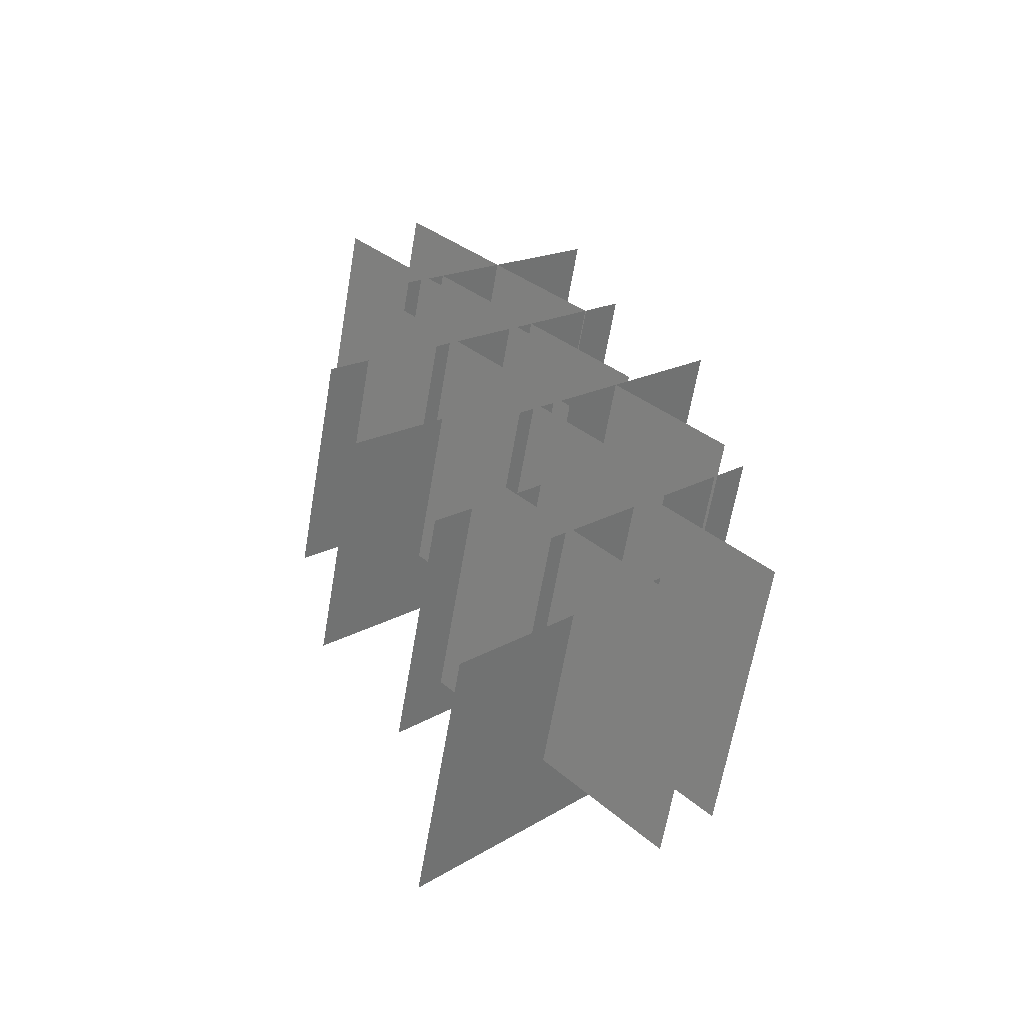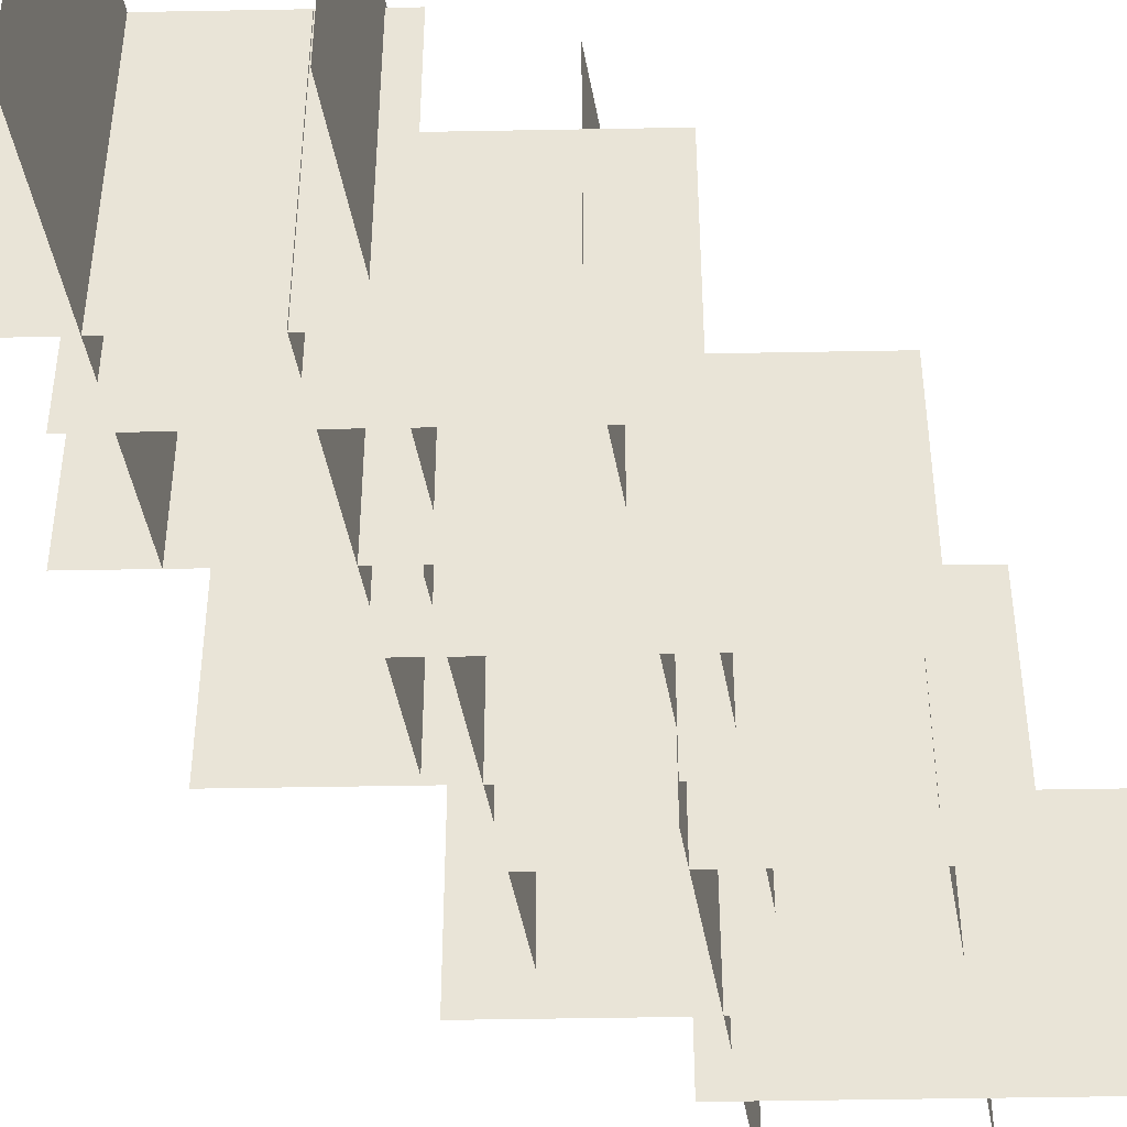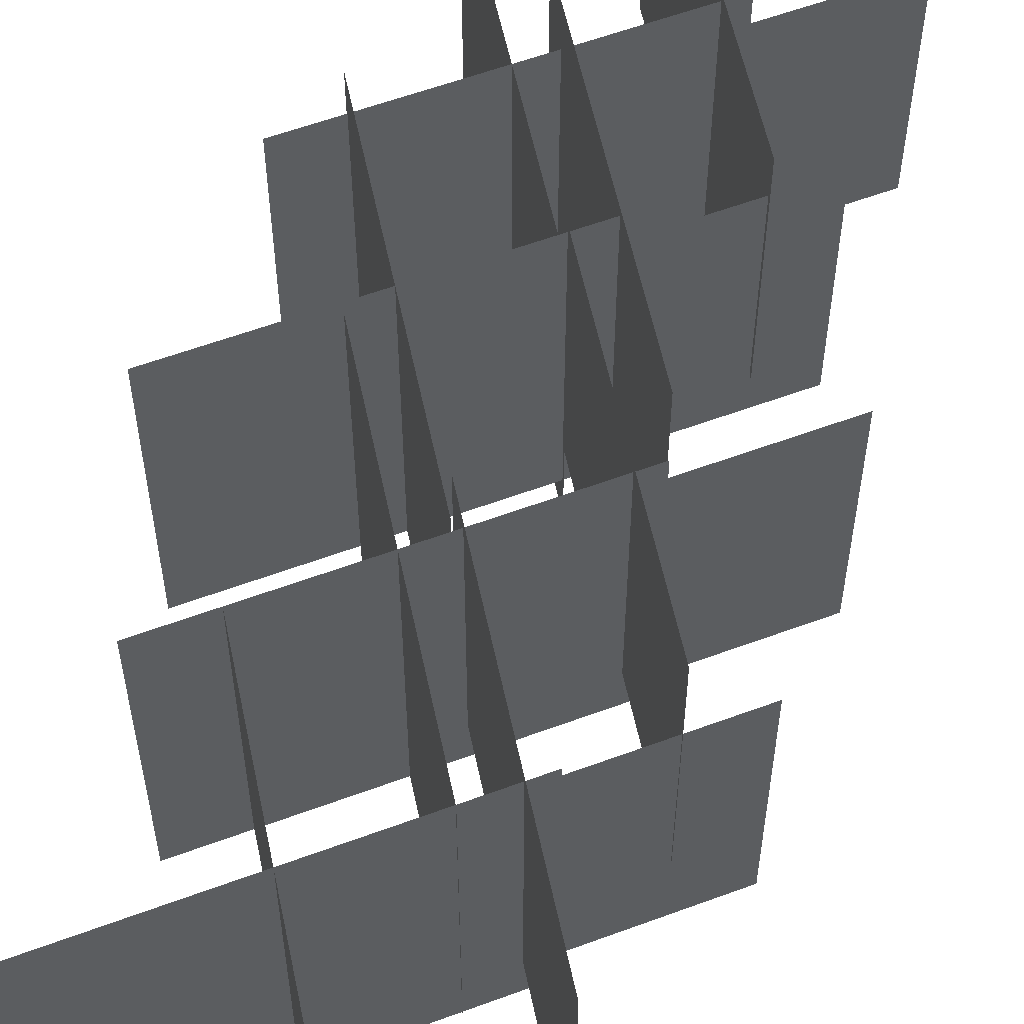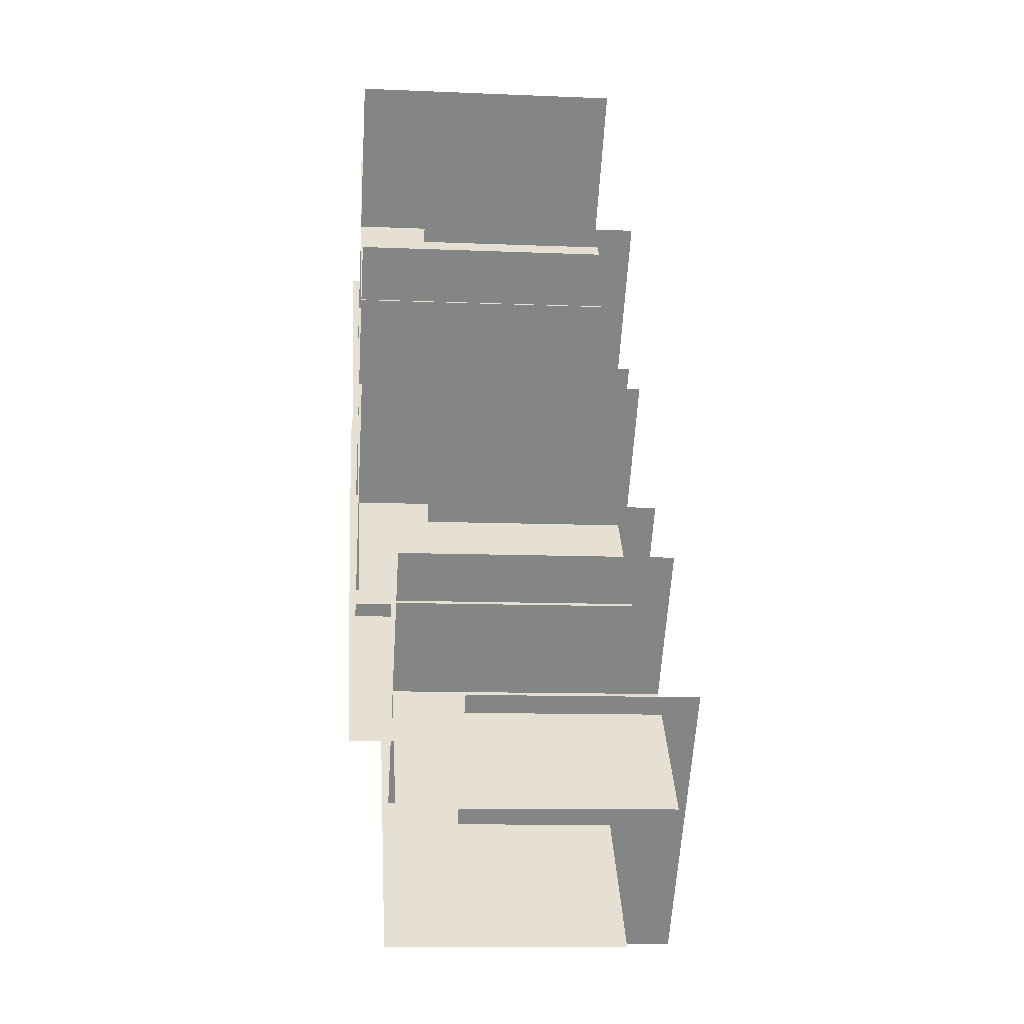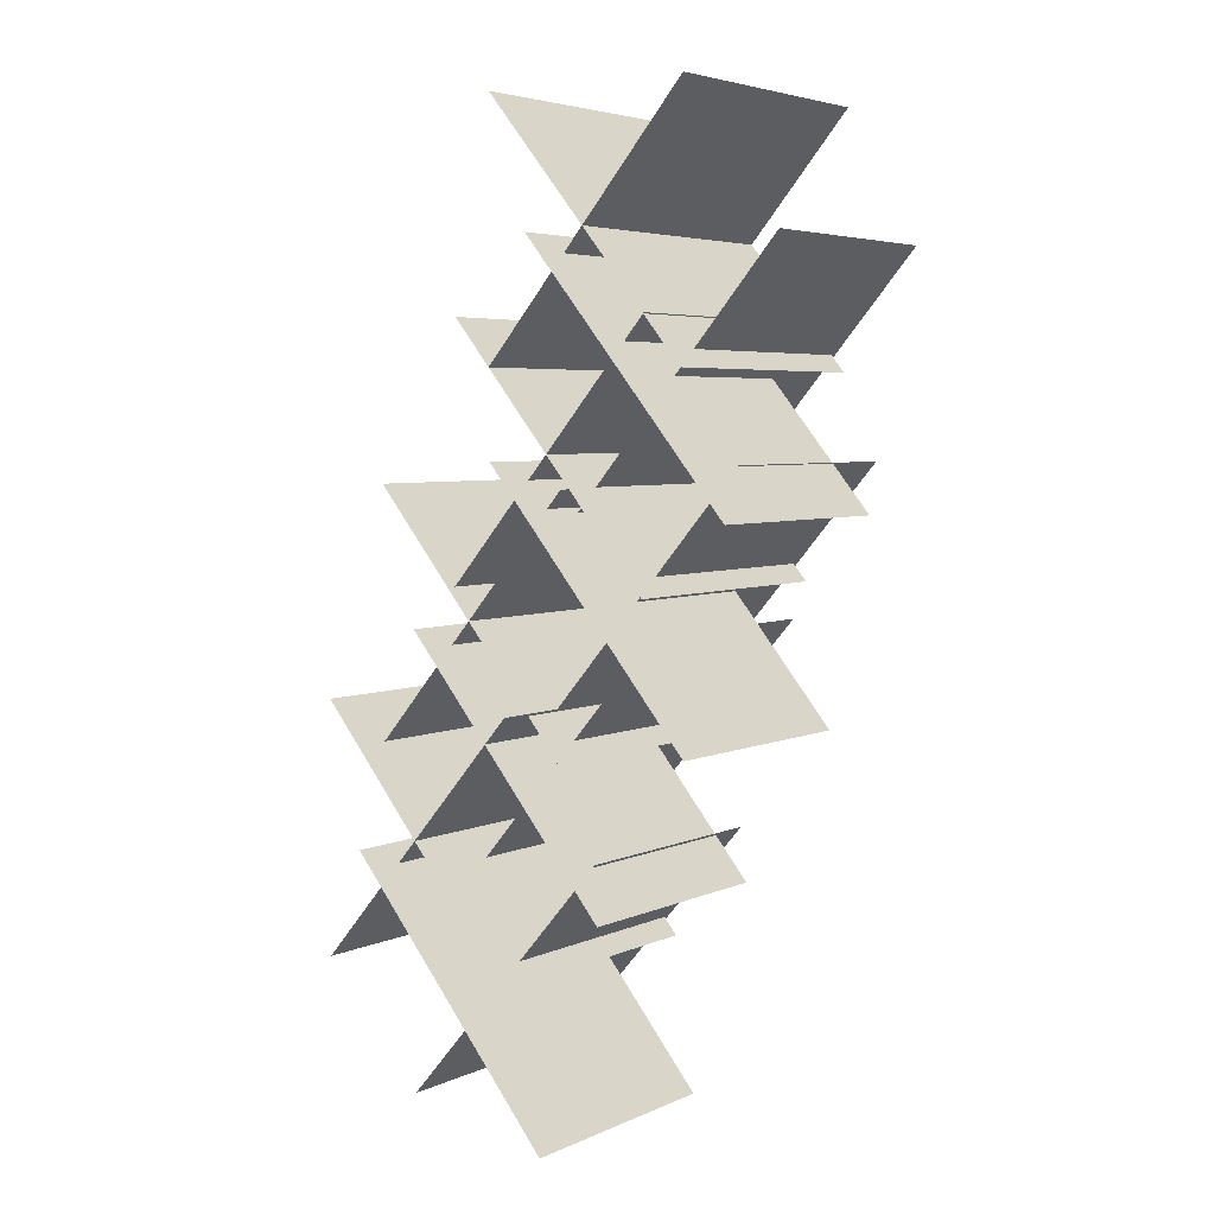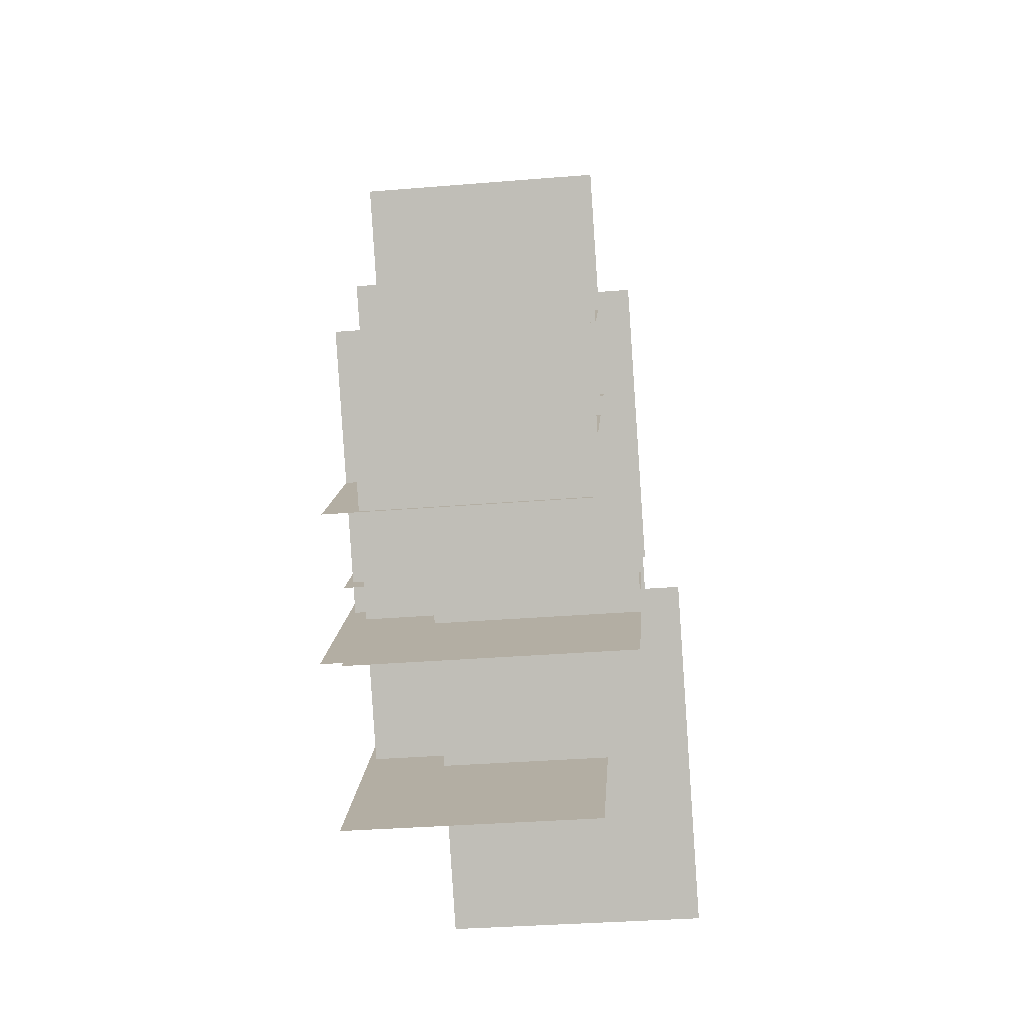
<metadata>
{"format":"obj","ext":"obj","renderer":"f3d","projection":"perspective","resolution":1024,"background":"white","views":[{"elev":-65.2,"azim":170.2,"up":"+Z"},{"elev":-46.4,"azim":51.2,"up":"+Y"},{"elev":58.4,"azim":29.0,"up":"+Y"},{"elev":-11.4,"azim":-95.6,"up":"+Z"},{"elev":4.7,"azim":36.3,"up":"+Z"},{"elev":-37.1,"azim":-84.1,"up":"+Z"}]}
</metadata>
<code>
g Object74
v 3.095 1.771 -11.59
v -8.096 1.771 -24.47
v -8.096 14.32 -24.47
v 3.095 14.32 -11.59
v -7.983 -2.345 -11.5
v 2.982 -2.345 -24.56
v 2.982 10.2 -24.56
v -7.983 10.2 -11.5
v -0.5954 -0.3691 -4.721
v -11.79 -0.3691 -17.59
v -11.79 13.98 -17.59
v -0.5954 13.98 -4.721
v -11.67 -0.3691 -4.625
v -0.7086 -0.3691 -17.69
v -0.7086 13.98 -17.69
v -11.67 13.98 -4.625
v 9.674 3.724 7.111
v -1.517 3.724 -5.763
v -1.517 16.27 -5.763
v 9.674 16.27 7.111
v -1.404 -0.3916 7.207
v 9.56 -0.3916 -5.859
v 9.56 12.16 -5.859
v -1.404 12.16 7.207
v 5.983 1.584 13.98
v -5.207 1.584 1.109
v -5.207 15.93 1.109
v 5.983 15.93 13.98
v -5.094 1.584 14.08
v 5.87 1.584 1.012
v 5.87 15.93 1.012
v -5.094 15.93 14.08
v 11.79 3.724 17.59
v 0.596 3.724 4.72
v 0.596 16.27 4.72
v 11.79 16.27 17.59
v 0.7092 -0.3916 17.69
v 11.67 -0.3916 4.624
v 11.67 12.16 4.624
v 0.7092 12.16 17.69
v 8.096 1.584 24.47
v -3.094 1.584 11.59
v -3.094 15.93 11.59
v 8.096 15.93 24.47
v -2.981 1.584 24.56
v 7.983 1.584 11.5
v 7.983 15.93 11.5
v -2.981 15.93 24.56
v 4.93 3.724 -0.9538
v -6.26 3.724 -13.83
v -6.26 16.27 -13.83
v 4.93 16.27 -0.9538
v -6.147 -0.3916 -0.8571
v 4.817 -0.3916 -13.92
v 4.817 12.16 -13.92
v -6.147 12.16 -0.8571
v 1.24 1.584 5.918
v -9.95 1.584 -6.955
v -9.95 15.93 -6.955
v 1.24 15.93 5.918
v -9.837 1.584 6.014
v 1.127 1.584 -7.052
v 1.127 15.93 -7.052
v -9.837 15.93 6.014
f 3 1 2
f 1 3 4
f 7 5 6
f 5 7 8
f 11 9 10
f 9 11 12
f 15 13 14
f 13 15 16
f 19 17 18
f 17 19 20
f 23 21 22
f 21 23 24
f 27 25 26
f 25 27 28
f 31 29 30
f 29 31 32
f 35 33 34
f 33 35 36
f 39 37 38
f 37 39 40
f 43 41 42
f 41 43 44
f 47 45 46
f 45 47 48
f 51 49 50
f 49 51 52
f 55 53 54
f 53 55 56
f 59 57 58
f 57 59 60
f 63 61 62
f 61 63 64

</code>
